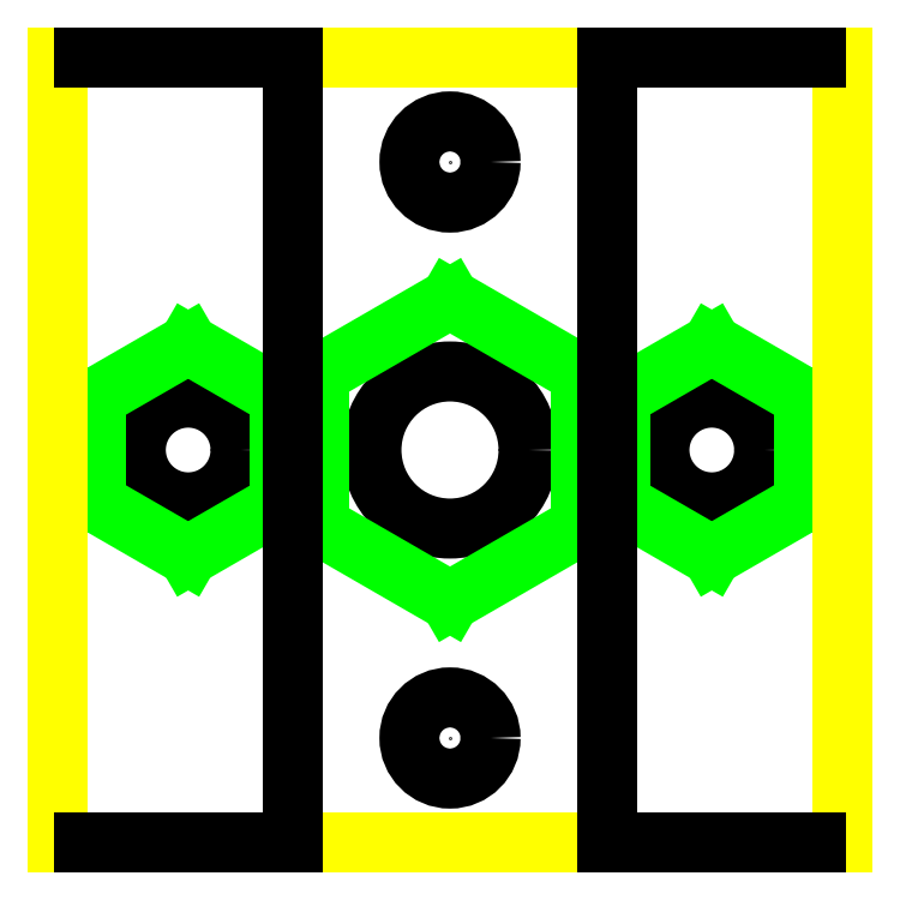
<metadata>
{"format":"dxf","ext":"dxf","renderer":"ezdxf+matplotlib","layout":"modelspace","background":"white","min_lineweight":24,"dpi":150}
</metadata>
<code>
0
SECTION
2
ENTITIES
0
CIRCLE
8
loecher-innercut-all
10
0
20
0
30
0
40
3
0
CIRCLE
8
loecher-innercut-all
10
-10
20
0
30
0
40
2
0
CIRCLE
8
loecher-innercut-all
10
10
20
0
30
0
40
2
0
LINE
8
MutterM6-pocket-4mm
10
4e-16
20
5.774
30
0
11
5
21
2.887
31
0
0
LINE
8
MutterM6-pocket-4mm
10
5
20
2.887
30
0
11
5
21
-2.887
31
0
0
LINE
8
MutterM6-pocket-4mm
10
5
20
-2.887
30
0
11
-1.1e-15
21
-5.774
31
0
0
LINE
8
MutterM6-pocket-4mm
10
-5
20
-2.887
30
0
11
-1.1e-15
21
-5.774
31
0
0
LINE
8
MutterM6-pocket-4mm
10
4e-16
20
5.774
30
0
11
-5
21
2.887
31
0
0
LINE
8
MutterM6-pocket-4mm
10
-5
20
2.887
30
0
11
-5
21
-2.887
31
0
0
LINE
8
fuehrung-pocket-4mm
10
-14
20
15
30
0
11
-15
21
15
31
0
0
LINE
8
fuehrung-pocket-4mm
10
-15
20
15
30
0
11
-15
21
-15
31
0
0
LINE
8
fuehrung-pocket-4mm
10
-15
20
-15
30
0
11
-14
21
-15
31
0
0
LINE
8
fuehrung-pocket-4mm
10
14
20
-15
30
0
11
15
21
-15
31
0
0
LINE
8
fuehrung-pocket-4mm
10
15
20
-15
30
0
11
15
21
15
31
0
0
LINE
8
fuehrung-pocket-4mm
10
15
20
15
30
0
11
14
21
15
31
0
0
POINT
8
BohrungZumWenden
10
0
20
11
30
0
0
POINT
8
BohrungZumWenden
10
0
20
-11
30
0
0
LINE
8
MutterM4-pocket-2.5mm
10
10
20
4.041
30
0
11
13.5
21
2.021
31
0
0
LINE
8
MutterM4-pocket-2.5mm
10
13.5
20
2.021
30
0
11
13.5
21
-2.021
31
0
0
LINE
8
MutterM4-pocket-2.5mm
10
13.5
20
-2.021
30
0
11
10
21
-4.041
31
0
0
LINE
8
MutterM4-pocket-2.5mm
10
10
20
4.041
30
0
11
6.5
21
2.021
31
0
0
LINE
8
MutterM4-pocket-2.5mm
10
6.5
20
2.021
30
0
11
6.5
21
-2.021
31
0
0
LINE
8
MutterM4-pocket-2.5mm
10
6.5
20
-2.021
30
0
11
10
21
-4.041
31
0
0
LINE
8
MutterM4-pocket-2.5mm
10
-10
20
4.041
30
0
11
-6.5
21
2.021
31
0
0
LINE
8
MutterM4-pocket-2.5mm
10
-6.5
20
2.021
30
0
11
-6.5
21
-2.021
31
0
0
LINE
8
MutterM4-pocket-2.5mm
10
-6.5
20
-2.021
30
0
11
-10
21
-4.041
31
0
0
LINE
8
MutterM4-pocket-2.5mm
10
-10
20
4.041
30
0
11
-13.5
21
2.021
31
0
0
LINE
8
MutterM4-pocket-2.5mm
10
-13.5
20
2.021
30
0
11
-13.5
21
-2.021
31
0
0
LINE
8
MutterM4-pocket-2.5mm
10
-13.5
20
-2.021
30
0
11
-10
21
-4.041
31
0
0
LINE
8
rand-outercut-all
10
-15
20
-15
30
0
11
-15
21
15
31
0
0
LINE
8
rand-outercut-all
10
-15
20
15
30
0
11
15
21
15
31
0
0
LINE
8
rand-outercut-all
10
15
20
15
30
0
11
15
21
-15
31
0
0
LINE
8
rand-outercut-all
10
15
20
-15
30
0
11
-15
21
-15
31
0
0
CIRCLE
8
BohrungZumWenden2
10
0
20
11
30
0
40
1.55
0
CIRCLE
8
BohrungZumWenden2
10
0
20
-11
30
0
40
1.55
0
LINE
8
fuehrung-pocket-4mm
10
-6
20
15
30
0
11
-6
21
-15
31
0
0
LINE
8
fuehrung-pocket-4mm
10
6
20
15
30
0
11
6
21
-15
31
0
0
LINE
8
fuehrung-pocket-4mm
10
-6
20
15
30
0
11
-14
21
15
31
0
0
LINE
8
fuehrung-pocket-4mm
10
-14
20
-15
30
0
11
-6
21
-15
31
0
0
LINE
8
fuehrung-pocket-4mm
10
14
20
15
30
0
11
6
21
15
31
0
0
LINE
8
fuehrung-pocket-4mm
10
6
20
-15
30
0
11
14
21
-15
31
0
0
ENDSEC
0
EOF

</code>
